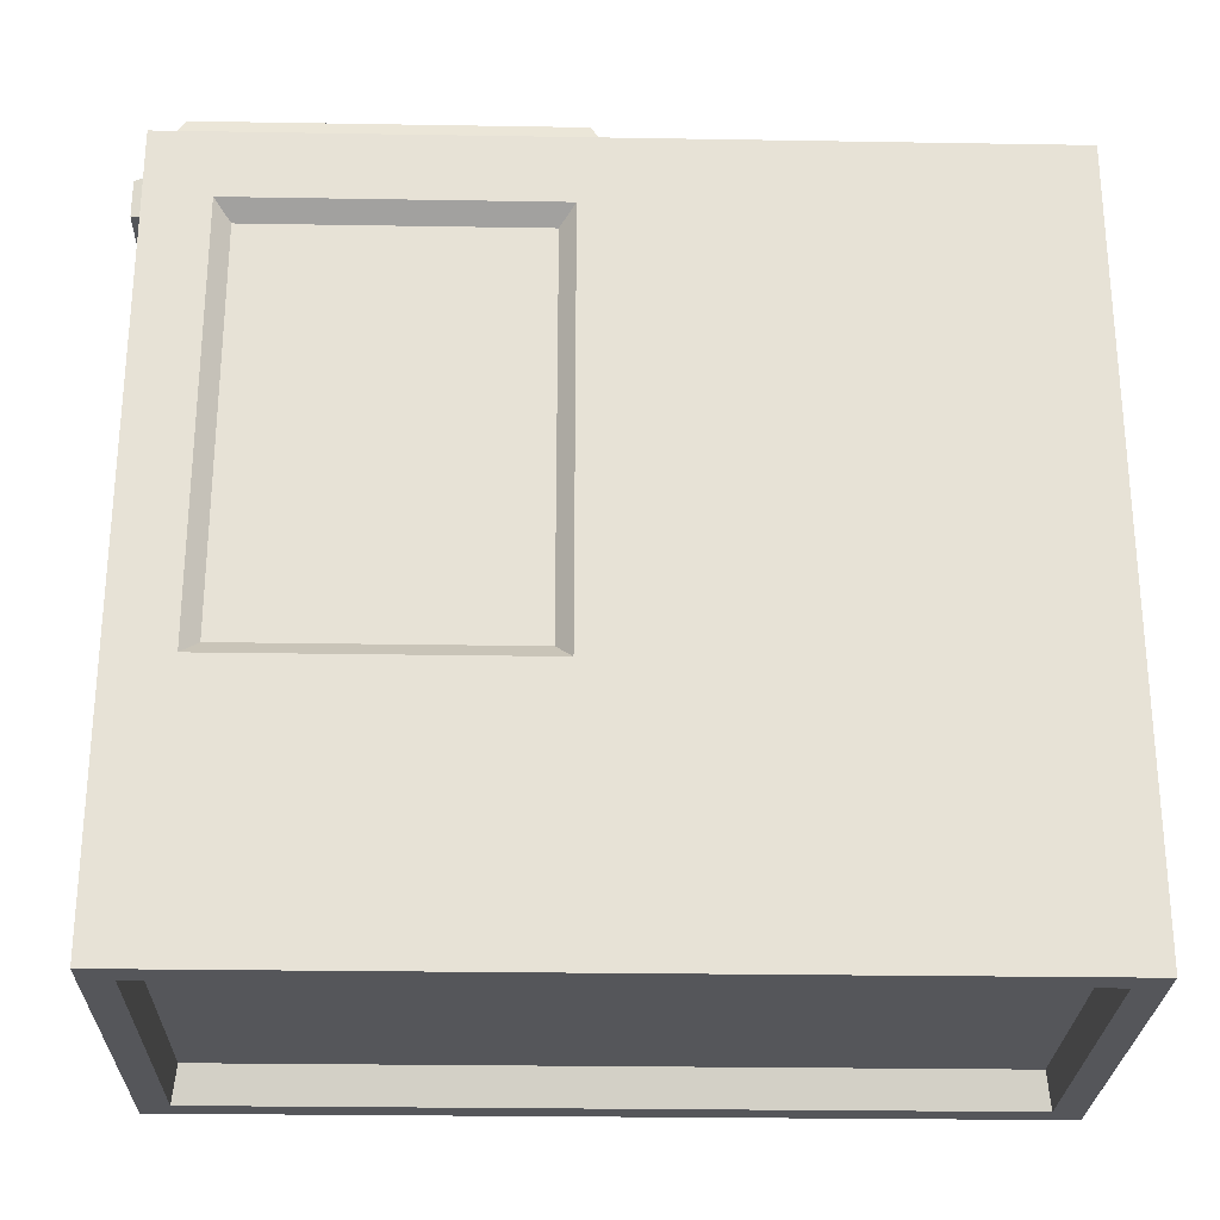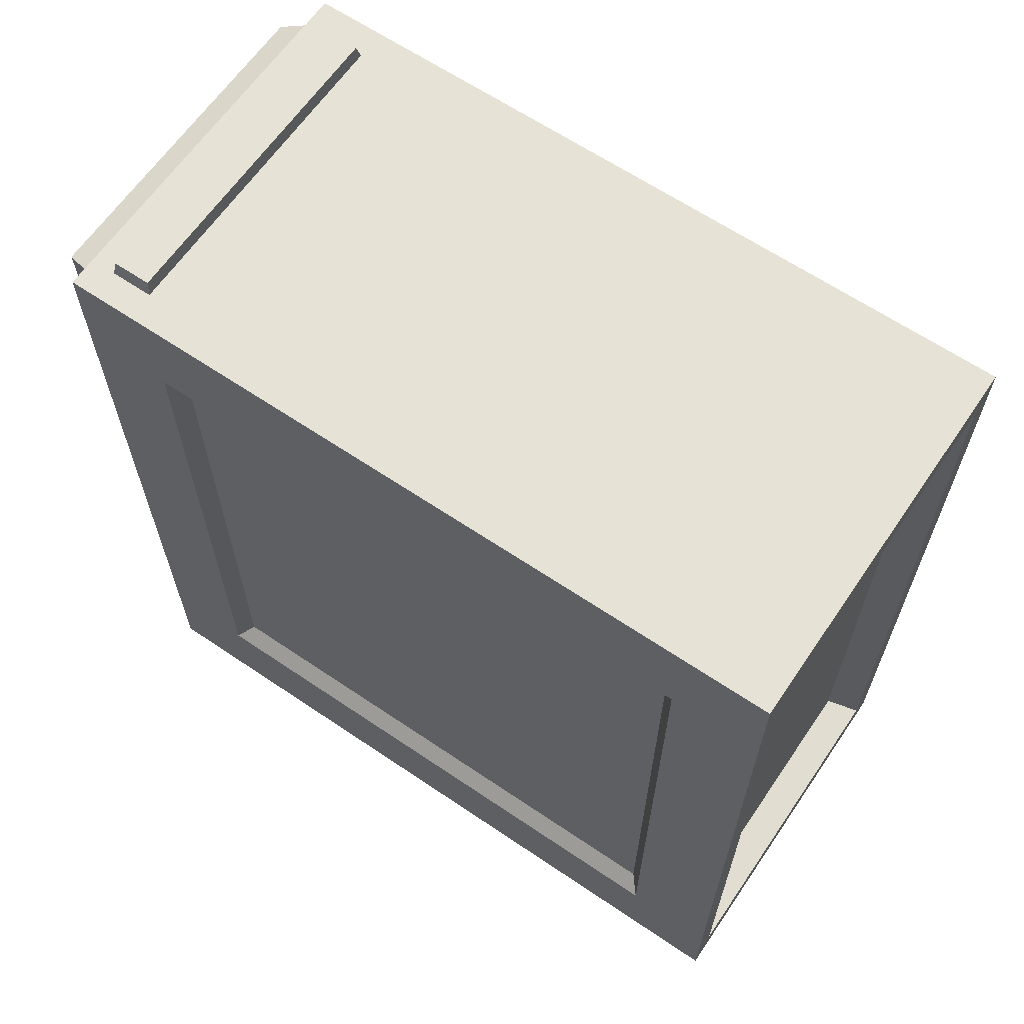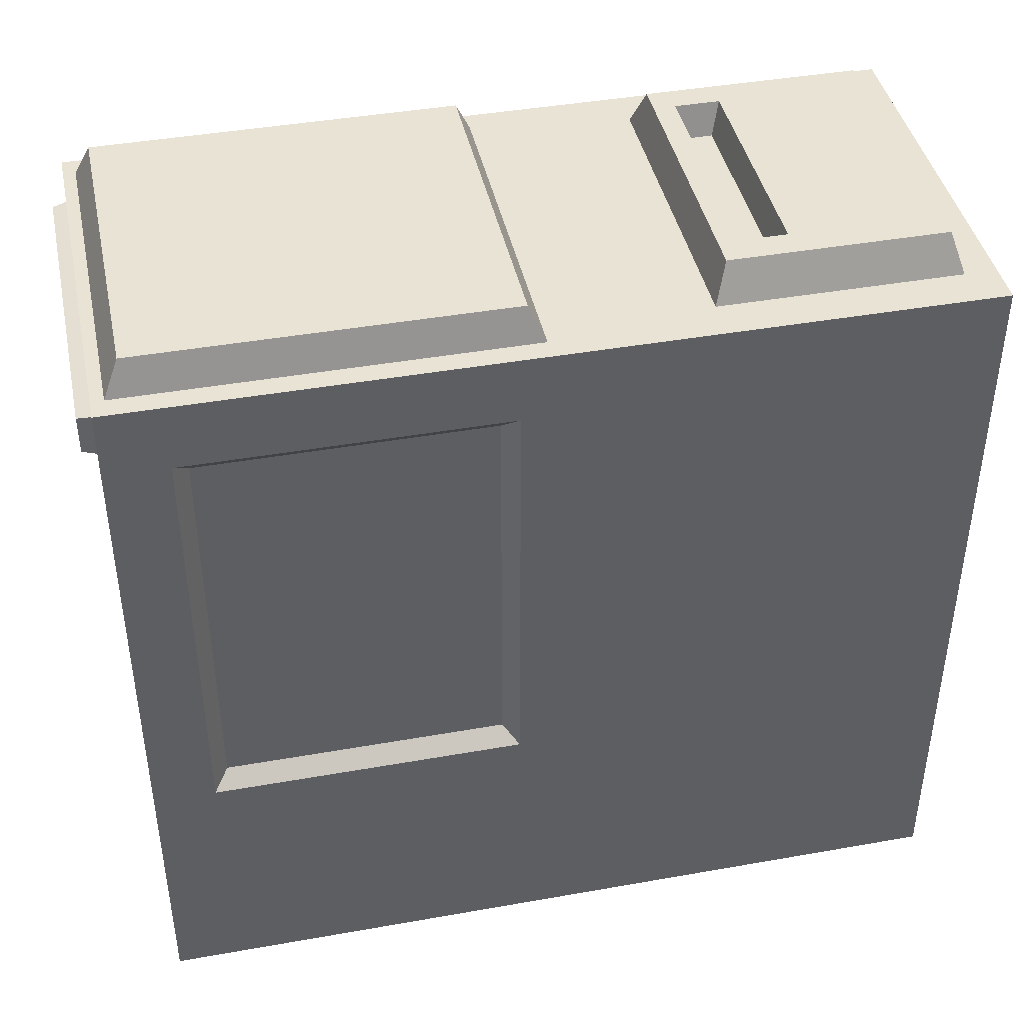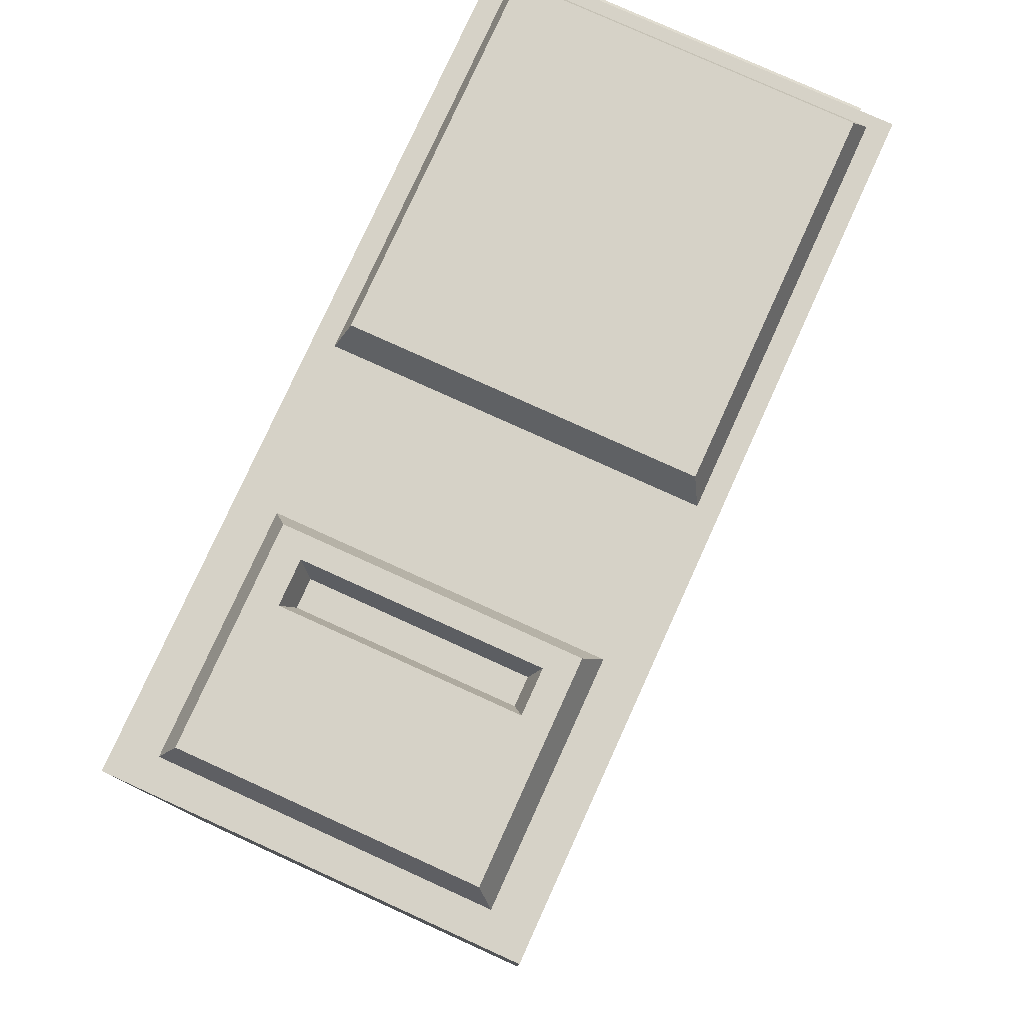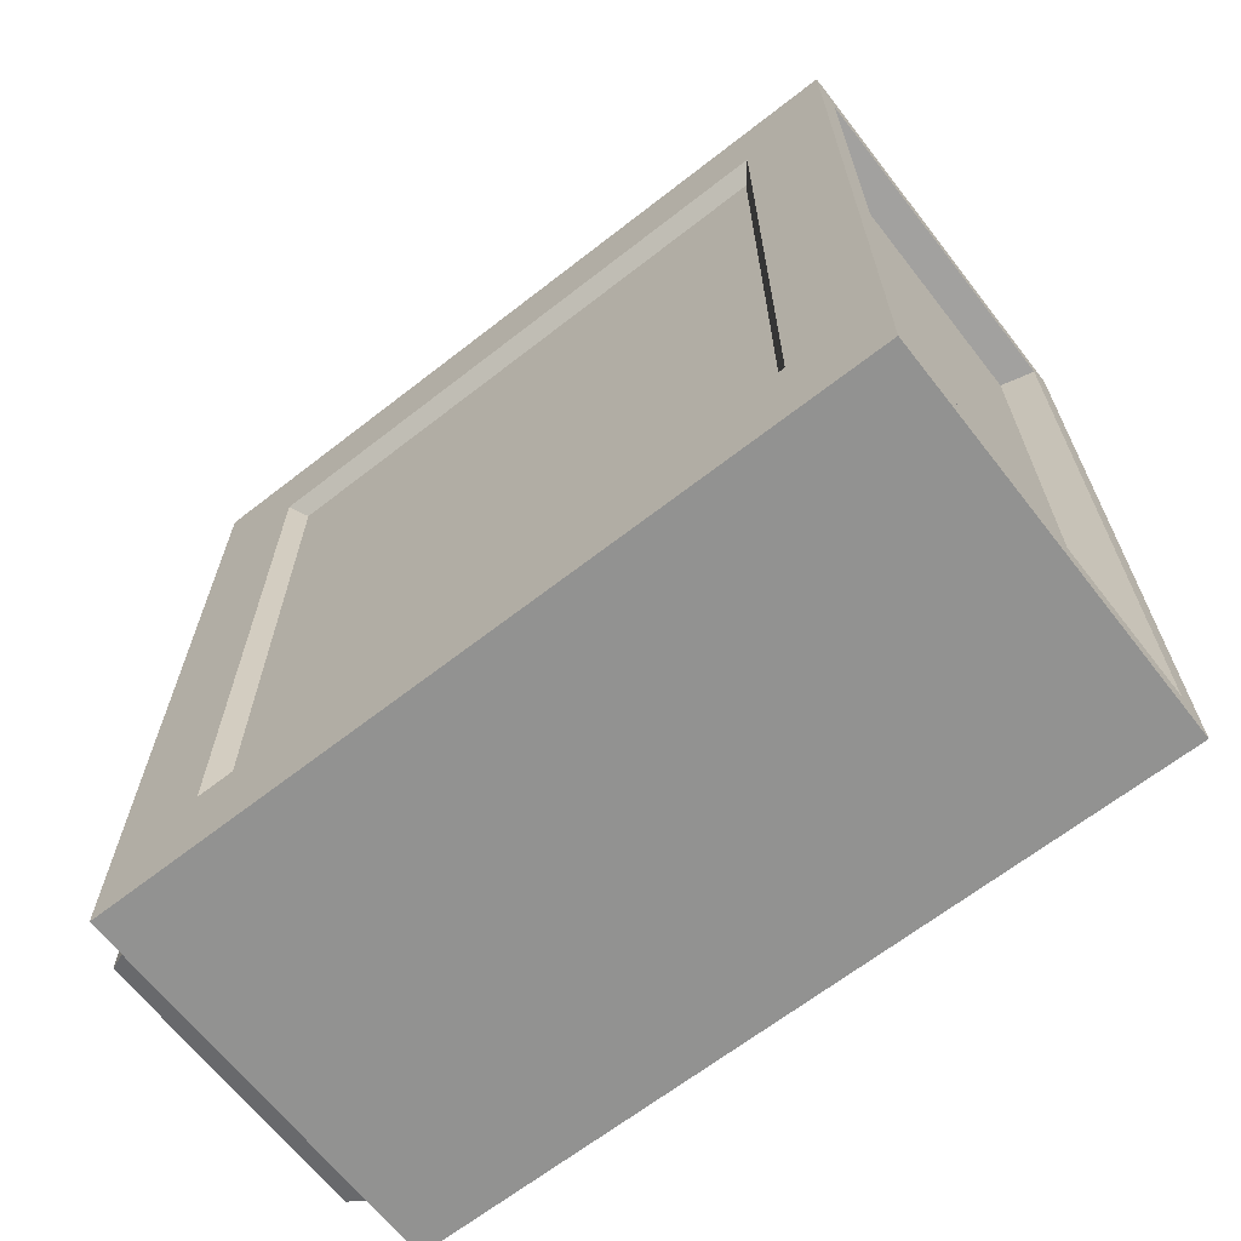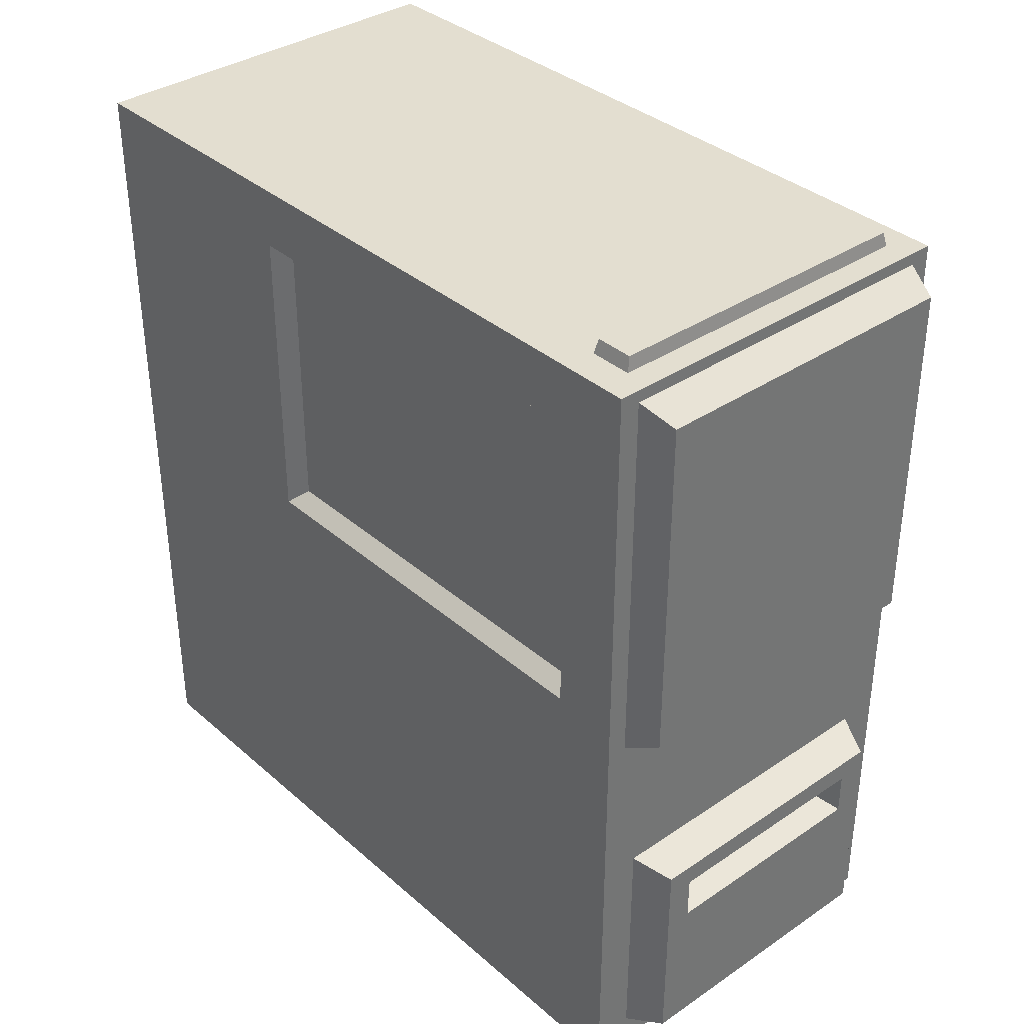
<metadata>
{"format":"obj","ext":"obj","renderer":"f3d","projection":"perspective","resolution":1024,"background":"white","views":[{"elev":-26.1,"azim":-91.5,"up":"+Z"},{"elev":64.0,"azim":124.3,"up":"+Y"},{"elev":42.3,"azim":-102.0,"up":"+Z"},{"elev":78.5,"azim":24.4,"up":"+Z"},{"elev":-66.2,"azim":128.0,"up":"+Y"},{"elev":35.9,"azim":-41.5,"up":"+Y"}]}
</metadata>
<code>
g SM_Prop_Computer_Tower_02
v 0.01747 0.2035 0.2509
v 0.01747 0.2302 0.2509
v 0.01747 0.2445 0.2509
v 0.01747 0.2035 0.2509
v 0.01747 0.2178 0.2509
v 0.01747 0.2302 0.2509
v 0.1037 0.02076 0.2509
v 0.1037 0.1766 0.2509
v 0.1169 0.2816 0.2509
v -0.1202 0.3101 -0.06794
v -0.1202 0.4959 -0.06794
v -0.1202 0.4959 0.1951
v -0.1202 0.3101 0.1951
v -0.107 0.5557 0.2075
v 0.1089 0.5557 0.2075
v 0.1089 0.5557 0.2324
v -0.107 0.5557 0.2324
v 0.1202 0.4708 -0.1816
v 0.1202 0.07541 -0.1816
v 0.1202 0.07541 0.1816
v 0.1202 0.4708 0.1816
v 0.1306 0 -0.2509
v -0.1306 0 -0.2509
v -0.1306 0 0.2509
v 0.1306 0 0.2509
v 0.1093 0.5279 0.2734
v 0.1093 0.2918 0.2734
v -0.1093 0.2918 0.2734
v -0.1093 0.5279 0.2734
v 0.1063 0.02332 -0.2279
v 0.1063 0.5229 -0.2279
v -0.1063 0.5229 -0.2279
v -0.1063 0.02332 -0.2279
v -0.00861 0.2302 0.2509
v -0.00861 0.2445 0.2509
v 0.01747 0.2445 0.2509
v 0.01747 0.2302 0.2509
v -0.00861 0.2035 0.2509
v -0.00861 0.2178 0.2509
v 0.01747 0.2178 0.2509
v 0.01747 0.2035 0.2509
v -0.00861 0.2178 0.2509
v 0.01747 0.2302 0.2509
v 0.01747 0.2178 0.2509
v -0.00861 0.2302 0.2509
v -0.1169 0.2816 0.2509
v -0.00861 0.2445 0.2509
v -0.00861 0.2035 0.2509
v 0.1169 0.2816 0.2509
v 0.01747 0.2445 0.2509
v 0.1037 0.1766 0.2509
v 0.01747 0.2035 0.2509
v -0.1045 0.1766 0.2509
v -0.1045 0.02076 0.2509
v -0.1306 0 0.2509
v 0.1037 0.02076 0.2509
v -0.1306 0.5462 0.2509
v 0.1306 0 0.2509
v -0.1169 0.5381 0.2509
v 0.1169 0.2816 0.2509
v 0.1306 0.5462 0.2509
v 0.1169 0.5381 0.2509
v -0.06933 0.1305 0.2547
v -0.06933 0.1489 0.2547
v 0.06848 0.1489 0.2547
v 0.06848 0.1305 0.2547
v -0.1306 0.3002 -0.07876
v -0.1202 0.3101 -0.06794
v -0.1202 0.3101 0.1951
v -0.1306 0.3002 0.2059
v -0.1306 0.3002 0.2059
v -0.1202 0.3101 0.1951
v -0.1202 0.4959 0.1951
v -0.1306 0.5058 0.2059
v -0.1306 0.5058 0.2059
v -0.1202 0.4959 0.1951
v -0.1202 0.4959 -0.06794
v -0.1306 0.5058 -0.07876
v -0.1306 0.5058 -0.07876
v -0.1202 0.4959 -0.06794
v -0.1202 0.3101 -0.06794
v -0.1306 0.3002 -0.07876
v 0.1306 0.4811 -0.1911
v 0.1202 0.4708 -0.1816
v 0.1202 0.4708 0.1816
v 0.1306 0.4811 0.1911
v 0.1306 0.4811 0.1911
v 0.1202 0.4708 0.1816
v 0.1202 0.07541 0.1816
v 0.1306 0.06513 0.1911
v 0.1306 0.06513 0.1911
v 0.1202 0.07541 0.1816
v 0.1202 0.07541 -0.1816
v 0.1306 0.06513 -0.1911
v 0.1306 0.06513 -0.1911
v 0.1202 0.07541 -0.1816
v 0.1202 0.4708 -0.1816
v 0.1306 0.4811 -0.1911
v 0.1135 0.01965 -0.2509
v 0.1063 0.02332 -0.2279
v -0.1063 0.02332 -0.2279
v -0.1135 0.01965 -0.2509
v -0.1135 0.01965 -0.2509
v -0.1063 0.02332 -0.2279
v -0.1063 0.5229 -0.2279
v -0.1135 0.5266 -0.2509
v -0.1135 0.5266 -0.2509
v -0.1063 0.5229 -0.2279
v 0.1063 0.5229 -0.2279
v 0.1135 0.5266 -0.2509
v 0.1135 0.5266 -0.2509
v 0.1063 0.5229 -0.2279
v 0.1063 0.02332 -0.2279
v 0.1135 0.01965 -0.2509
v -0.1045 0.02076 0.2509
v -0.09393 0.02866 0.2759
v 0.09309 0.02866 0.2759
v 0.1037 0.02076 0.2509
v 0.1037 0.02076 0.2509
v 0.09309 0.02866 0.2759
v 0.09309 0.1686 0.2759
v 0.1037 0.1766 0.2509
v 0.1037 0.1766 0.2509
v 0.09309 0.1686 0.2759
v -0.09393 0.1686 0.2759
v -0.1045 0.1766 0.2509
v -0.1045 0.1766 0.2509
v -0.09393 0.1686 0.2759
v -0.09393 0.02866 0.2759
v -0.1045 0.02076 0.2509
v -0.07535 0.03891 0.2759
v -0.07535 0.07592 0.2759
v 0.0745 0.07592 0.2759
v 0.0745 0.03891 0.2759
v -0.07597 0.1251 0.2759
v -0.06933 0.1305 0.2547
v 0.06848 0.1305 0.2547
v 0.07512 0.1251 0.2759
v 0.07512 0.1251 0.2759
v 0.06848 0.1305 0.2547
v 0.06848 0.1489 0.2547
v 0.07512 0.1543 0.2759
v 0.07512 0.1543 0.2759
v 0.06848 0.1489 0.2547
v -0.06933 0.1489 0.2547
v -0.07597 0.1543 0.2759
v -0.07597 0.1543 0.2759
v -0.06933 0.1489 0.2547
v -0.06933 0.1305 0.2547
v -0.07597 0.1251 0.2759
v 0.1169 0.5381 0.2509
v 0.1093 0.5279 0.2734
v -0.1093 0.5279 0.2734
v -0.1169 0.5381 0.2509
v -0.1093 0.5279 0.2734
v -0.1093 0.2918 0.2734
v -0.1169 0.2816 0.2509
v -0.1169 0.5381 0.2509
v -0.1169 0.2816 0.2509
v -0.1093 0.2918 0.2734
v 0.1093 0.2918 0.2734
v 0.1169 0.2816 0.2509
v 0.1093 0.5279 0.2734
v 0.1169 0.5381 0.2509
v 0.1169 0.2816 0.2509
v 0.1093 0.2918 0.2734
v -0.1092 0.5462 0.206
v -0.107 0.5557 0.2075
v -0.107 0.5557 0.2324
v -0.1092 0.5462 0.2339
v -0.1092 0.5462 0.2339
v -0.107 0.5557 0.2324
v 0.1089 0.5557 0.2324
v 0.1111 0.5462 0.2339
v 0.1111 0.5462 0.2339
v 0.1089 0.5557 0.2324
v 0.1089 0.5557 0.2075
v 0.1111 0.5462 0.206
v 0.1111 0.5462 0.206
v 0.1089 0.5557 0.2075
v -0.107 0.5557 0.2075
v -0.1092 0.5462 0.206
v -0.1306 0 -0.2509
v -0.1135 0.5266 -0.2509
v -0.1306 0.5462 -0.2509
v -0.1135 0.01965 -0.2509
v 0.1135 0.5266 -0.2509
v 0.1306 0 -0.2509
v 0.1306 0.5462 -0.2509
v 0.1135 0.01965 -0.2509
v -0.1306 0 -0.2509
v -0.1306 0.3002 -0.07876
v -0.1306 0.3002 0.2059
v -0.1306 0 0.2509
v -0.1306 0.5462 -0.2509
v -0.1306 0.5058 0.2059
v -0.1306 0.5058 -0.07876
v -0.1306 0.5462 0.2509
v 0.1306 0.5462 -0.2509
v 0.1306 0.4811 -0.1911
v 0.1306 0.4811 0.1911
v 0.1306 0.5462 0.2509
v 0.1306 0 -0.2509
v 0.1306 0.06513 0.1911
v 0.1306 0.06513 -0.1911
v 0.1306 0 0.2509
v 0.09309 0.02866 0.2759
v 0.07512 0.1251 0.2759
v 0.07512 0.1543 0.2759
v 0.09309 0.1686 0.2759
v -0.07597 0.1543 0.2759
v -0.09393 0.1686 0.2759
v -0.07597 0.1251 0.2759
v -0.09393 0.02866 0.2759
v 0.0745 0.07592 0.2759
v 0.0745 0.03891 0.2759
v -0.07535 0.07592 0.2759
v -0.07535 0.03891 0.2759
v -0.1306 0.5462 -0.2509
v -0.1092 0.5462 0.206
v -0.1092 0.5462 0.2339
v -0.1306 0.5462 0.2509
v 0.1306 0.5462 -0.2509
v 0.1111 0.5462 0.2339
v 0.1111 0.5462 0.206
v 0.1306 0.5462 0.2509
g SM_Prop_Computer_Tower_02_0
f 3 2 1
f 6 5 4
f 9 8 7
f 12 11 10
f 13 12 10
f 16 15 14
f 17 16 14
f 20 19 18
f 21 20 18
f 24 23 22
f 25 24 22
f 28 27 26
f 29 28 26
f 32 31 30
f 33 32 30
f 36 35 34
f 37 36 34
f 40 39 38
f 41 40 38
f 44 43 42
f 43 45 42
f 46 42 45
f 45 47 46
f 46 48 42
f 46 47 49
f 47 50 49
f 51 49 50
f 50 52 51
f 51 52 53
f 52 48 53
f 46 53 48
f 54 53 46
f 55 54 46
f 56 54 55
f 57 55 46
f 58 56 55
f 59 57 46
f 56 58 60
f 57 59 61
f 58 61 60
f 59 62 61
f 61 62 60
f 65 64 63
f 66 65 63
f 69 68 67
f 70 69 67
f 73 72 71
f 74 73 71
f 77 76 75
f 78 77 75
f 81 80 79
f 82 81 79
f 85 84 83
f 86 85 83
f 89 88 87
f 90 89 87
f 93 92 91
f 94 93 91
f 97 96 95
f 98 97 95
f 101 100 99
f 102 101 99
f 105 104 103
f 106 105 103
f 109 108 107
f 110 109 107
f 113 112 111
f 114 113 111
f 117 116 115
f 118 117 115
f 121 120 119
f 122 121 119
f 125 124 123
f 126 125 123
f 129 128 127
f 130 129 127
f 133 132 131
f 134 133 131
f 137 136 135
f 138 137 135
f 141 140 139
f 142 141 139
f 145 144 143
f 146 145 143
f 149 148 147
f 150 149 147
f 153 152 151
f 154 153 151
f 157 156 155
f 158 157 155
f 161 160 159
f 162 161 159
f 165 164 163
f 166 165 163
f 169 168 167
f 170 169 167
f 173 172 171
f 174 173 171
f 177 176 175
f 178 177 175
f 181 180 179
f 182 181 179
f 185 184 183
f 184 186 183
f 187 184 185
f 183 186 188
f 189 187 185
f 186 190 188
f 190 187 189
f 188 190 189
f 193 192 191
f 194 193 191
f 191 192 195
f 196 193 194
f 192 197 195
f 198 196 194
f 195 197 198
f 197 196 198
f 201 200 199
f 202 201 199
f 199 200 203
f 204 201 202
f 200 205 203
f 206 204 202
f 203 205 206
f 205 204 206
f 209 208 207
f 210 209 207
f 211 209 210
f 212 211 210
f 213 211 212
f 214 213 212
f 208 215 207
f 215 216 207
f 207 216 214
f 217 215 208
f 213 217 208
f 216 218 214
f 218 217 213
f 214 218 213
f 221 220 219
f 222 221 219
f 219 220 223
f 224 221 222
f 220 225 223
f 226 224 222
f 223 225 226
f 225 224 226

</code>
